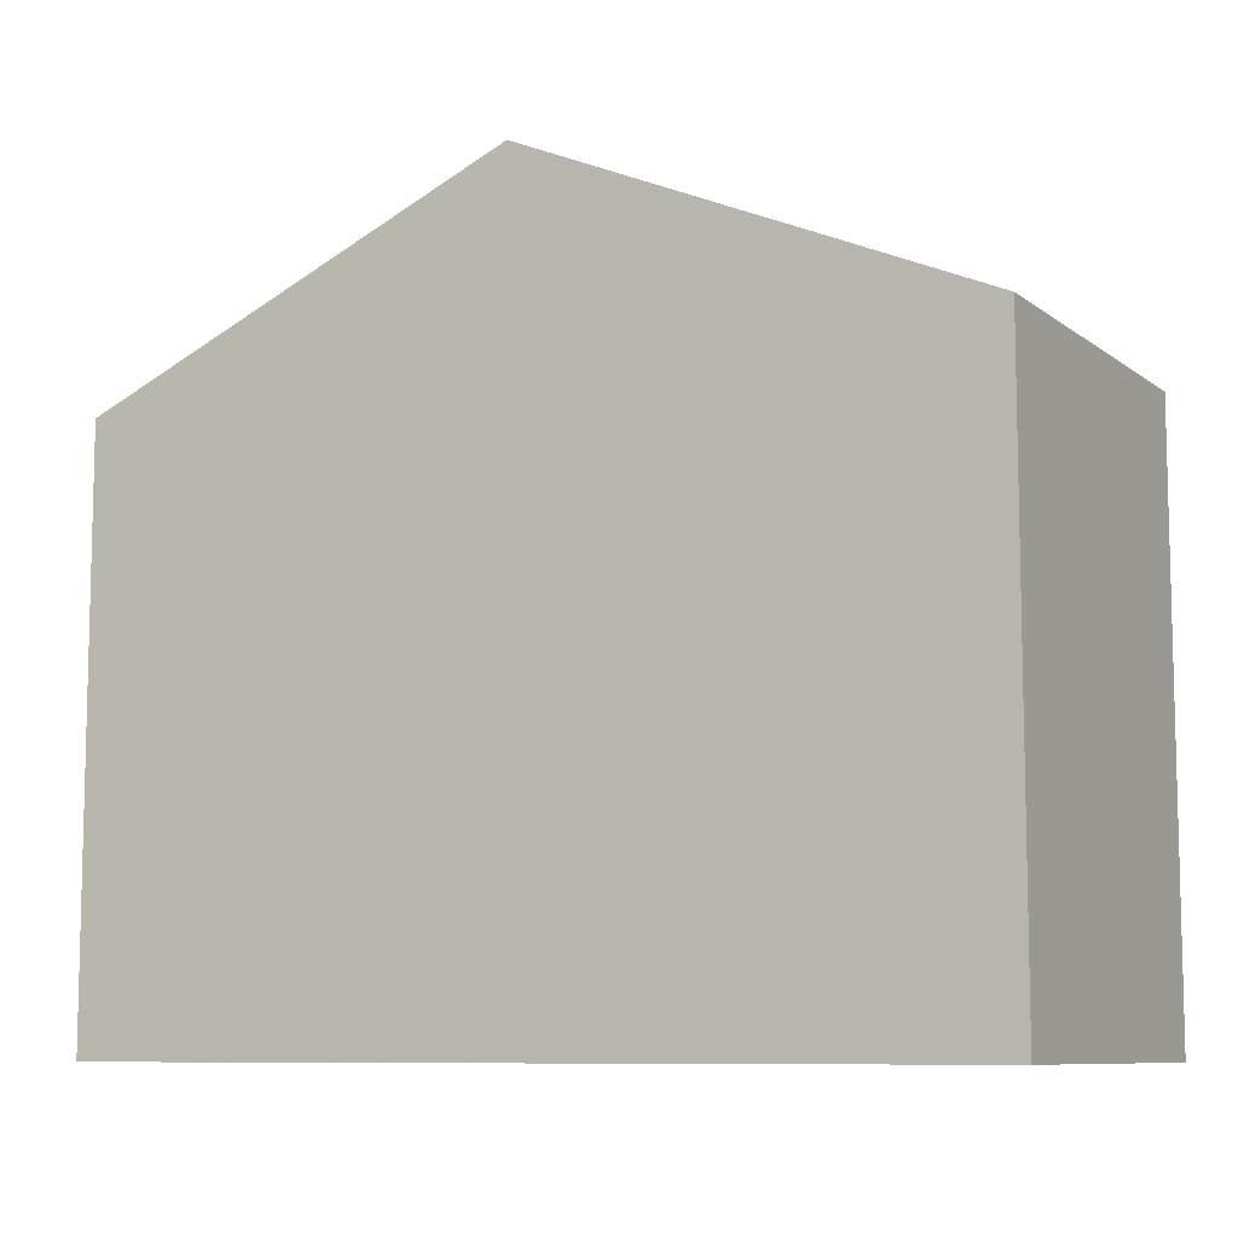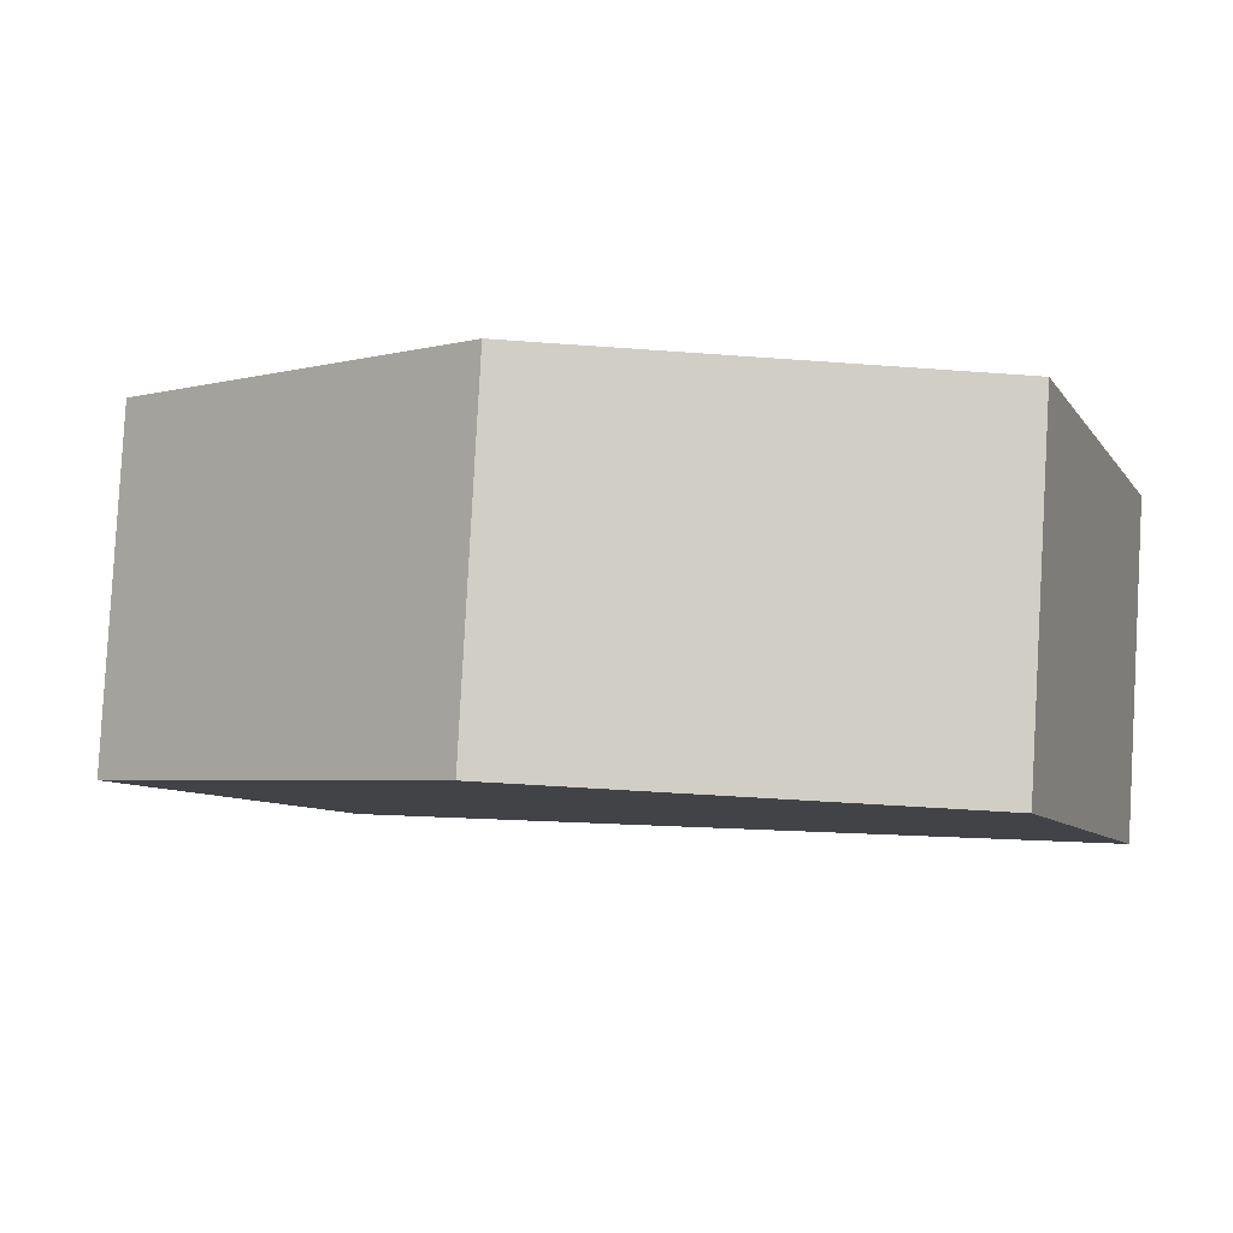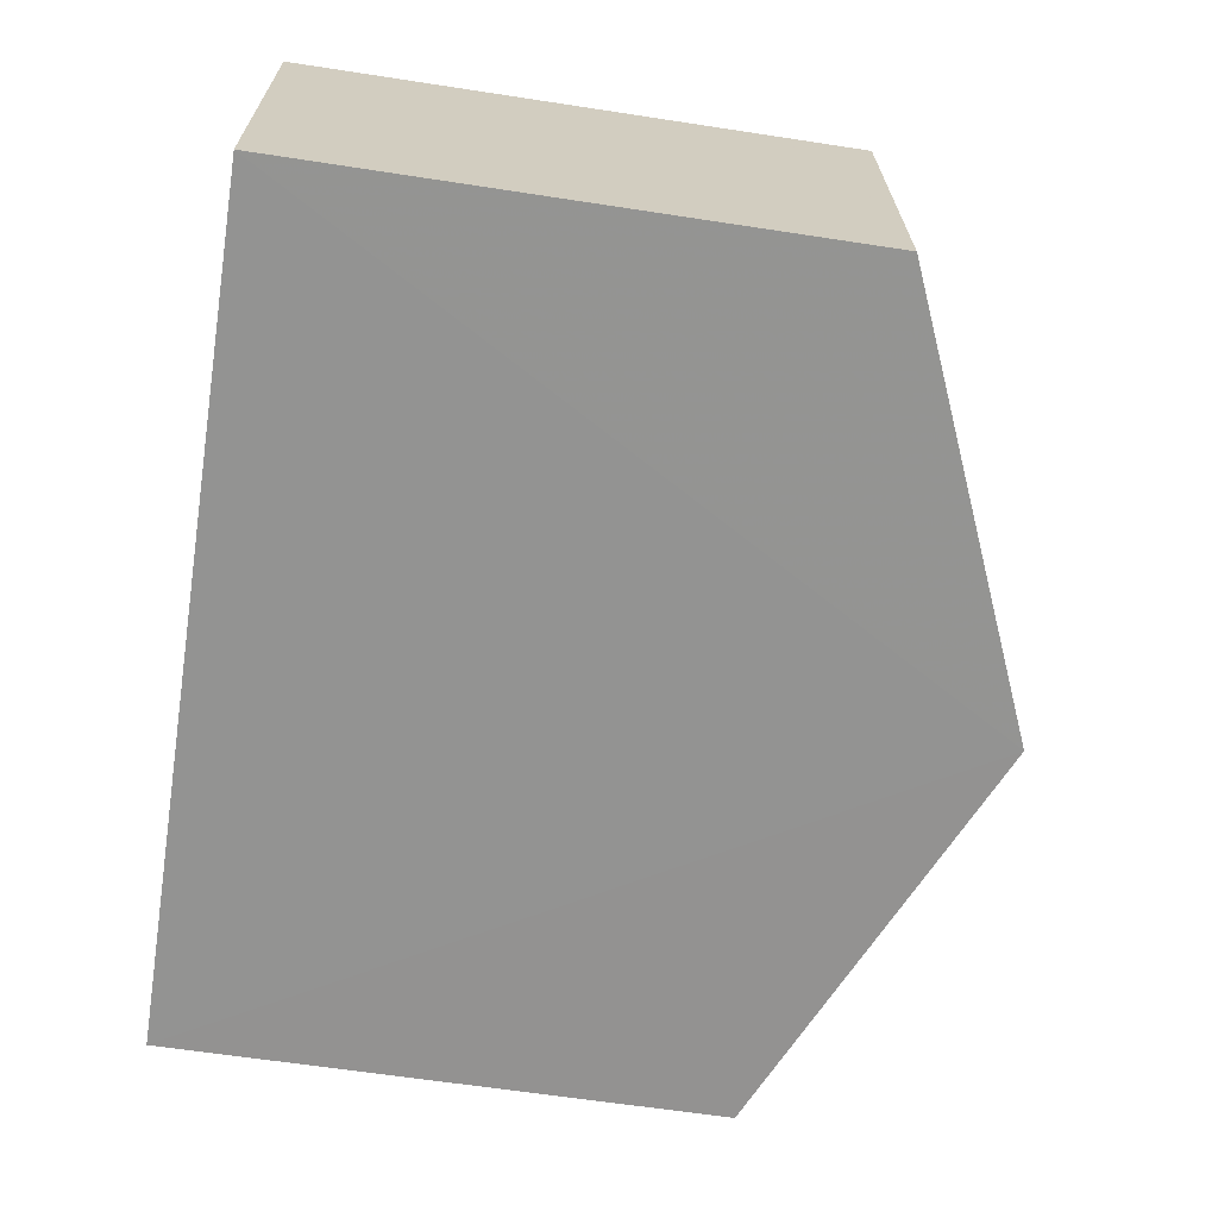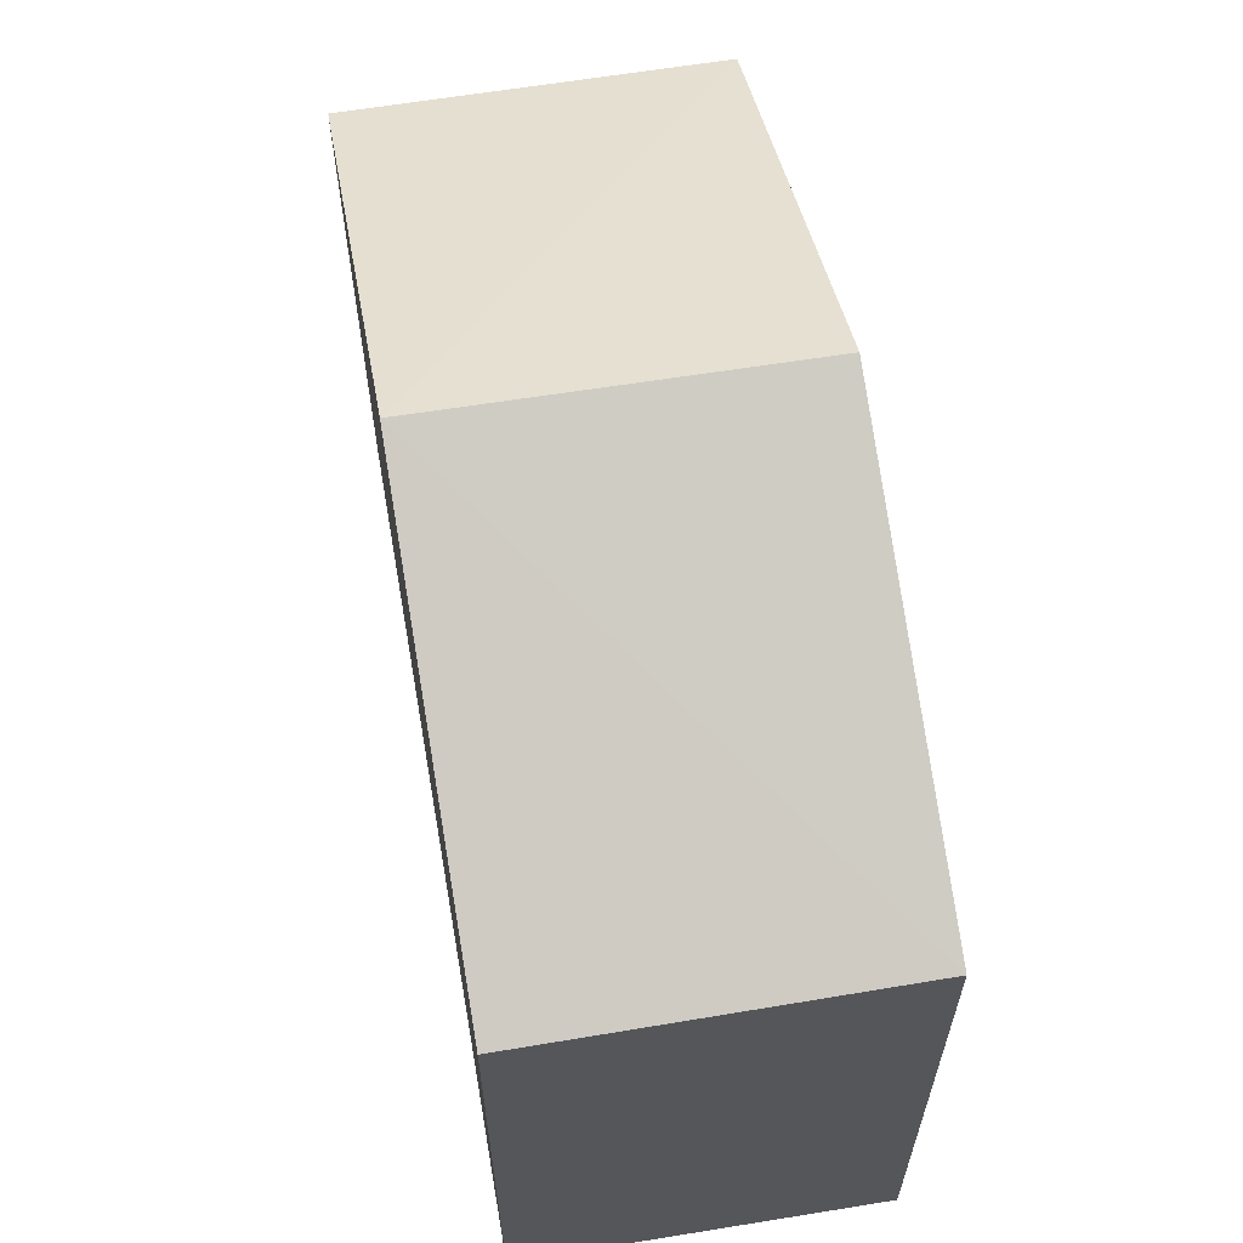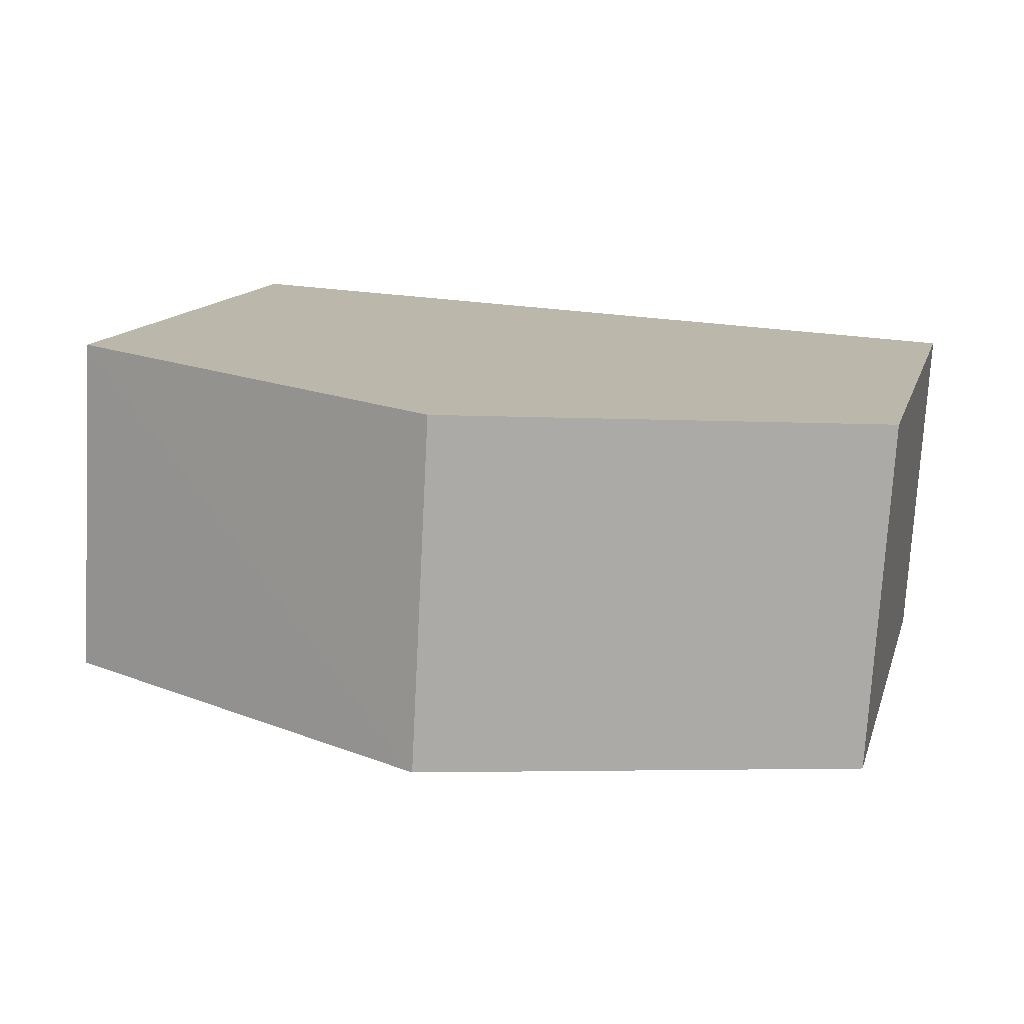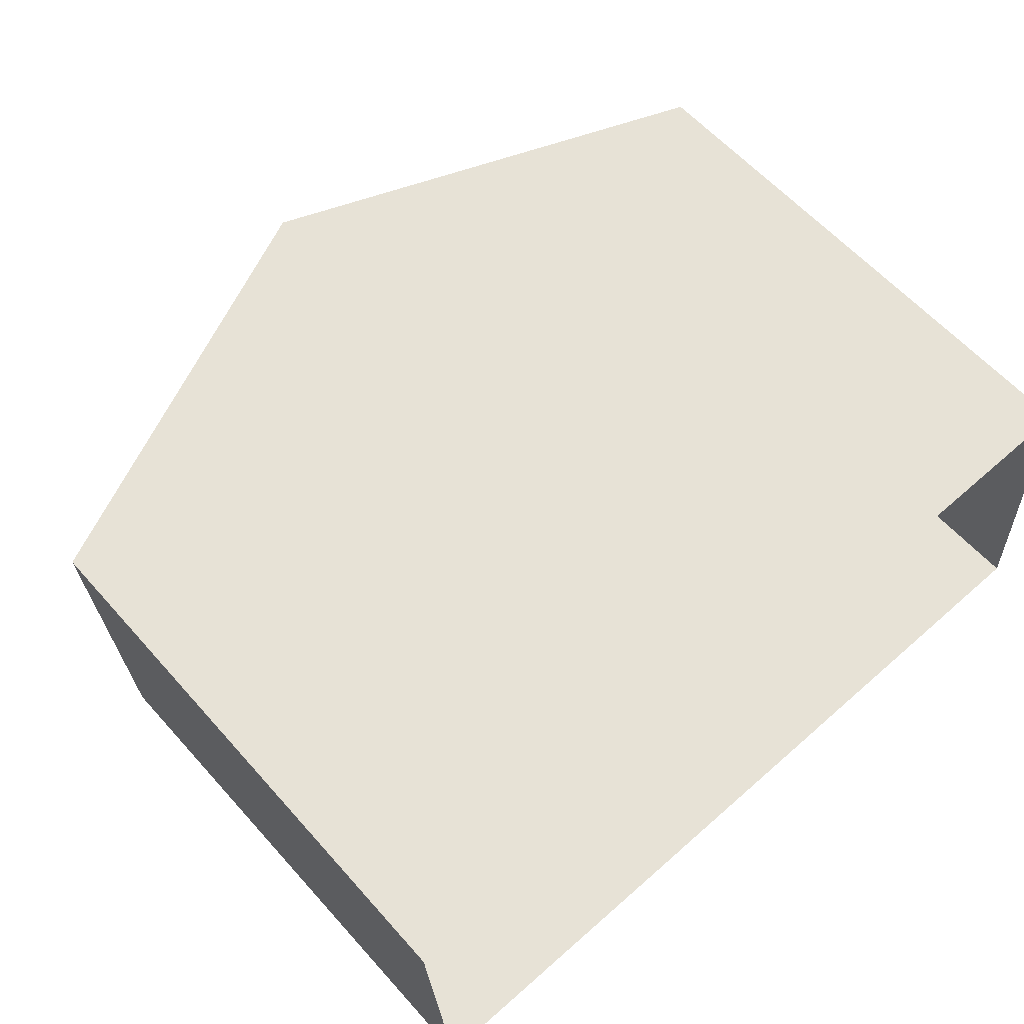
<metadata>
{"format":"obj","ext":"obj","renderer":"f3d","projection":"perspective","resolution":1024,"background":"white","views":[{"elev":-8.8,"azim":-154.3,"up":"+Z"},{"elev":-7.8,"azim":19.3,"up":"+Y"},{"elev":-63.5,"azim":-98.9,"up":"+Y"},{"elev":62.0,"azim":76.8,"up":"+Z"},{"elev":13.0,"azim":14.3,"up":"+Y"},{"elev":60.0,"azim":138.6,"up":"+Y"}]}
</metadata>
<code>
v -3.729e+05 -1.034e+05 31.7
v -3.729e+05 -1.034e+05 31.7
v -3.728e+05 -1.034e+05 31.7
v -3.728e+05 -1.034e+05 31.7
v -3.728e+05 -1.034e+05 40.36
v -3.728e+05 -1.034e+05 38.19
v -3.728e+05 -1.034e+05 40.35
v -3.728e+05 -1.034e+05 38.19
v -3.729e+05 -1.034e+05 38.19
v -3.729e+05 -1.034e+05 38.19
f 1 2 3
f 4 1 3
f 5 6 7
f 5 8 6
f 9 10 5
f 7 9 5
f 10 2 1
f 10 9 2
f 10 1 5
f 1 4 5
f 4 8 5
f 8 4 3
f 6 8 3
f 6 3 7
f 3 2 7
f 2 9 7

</code>
